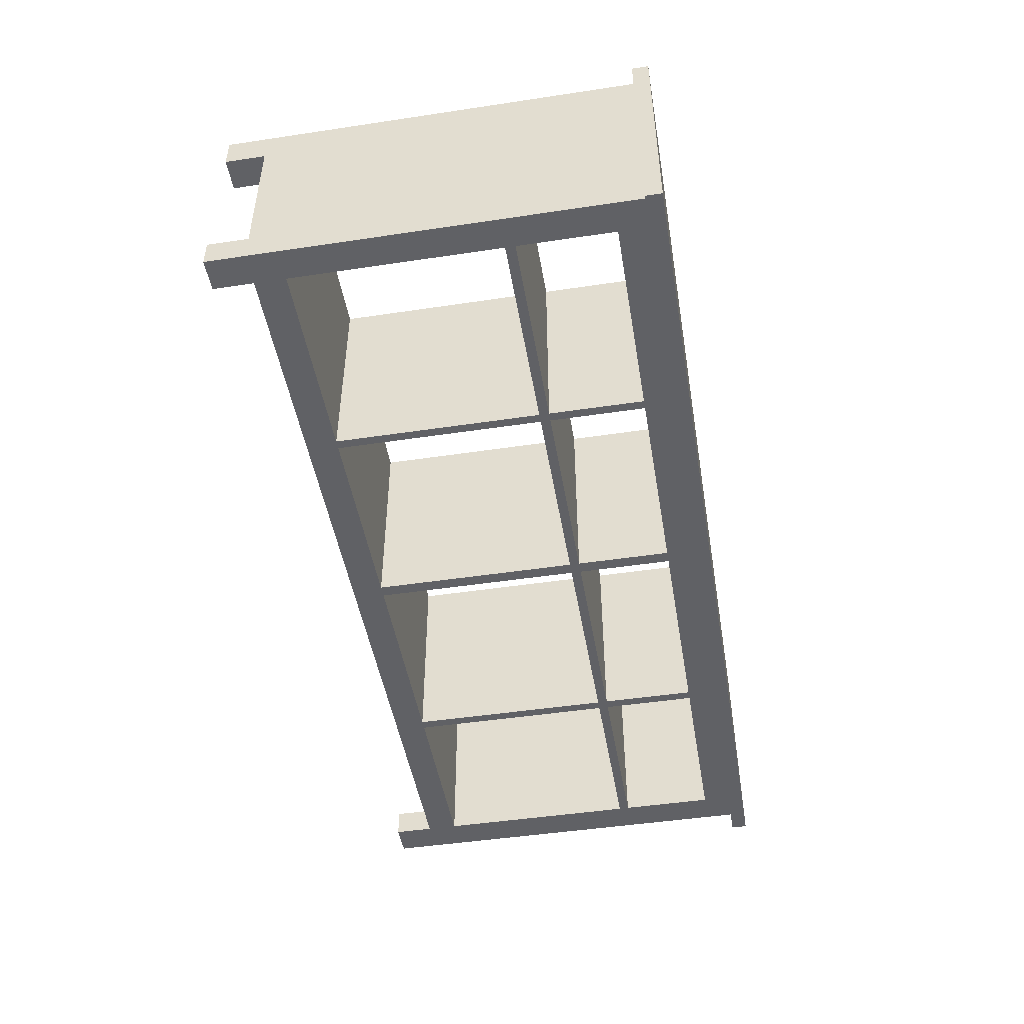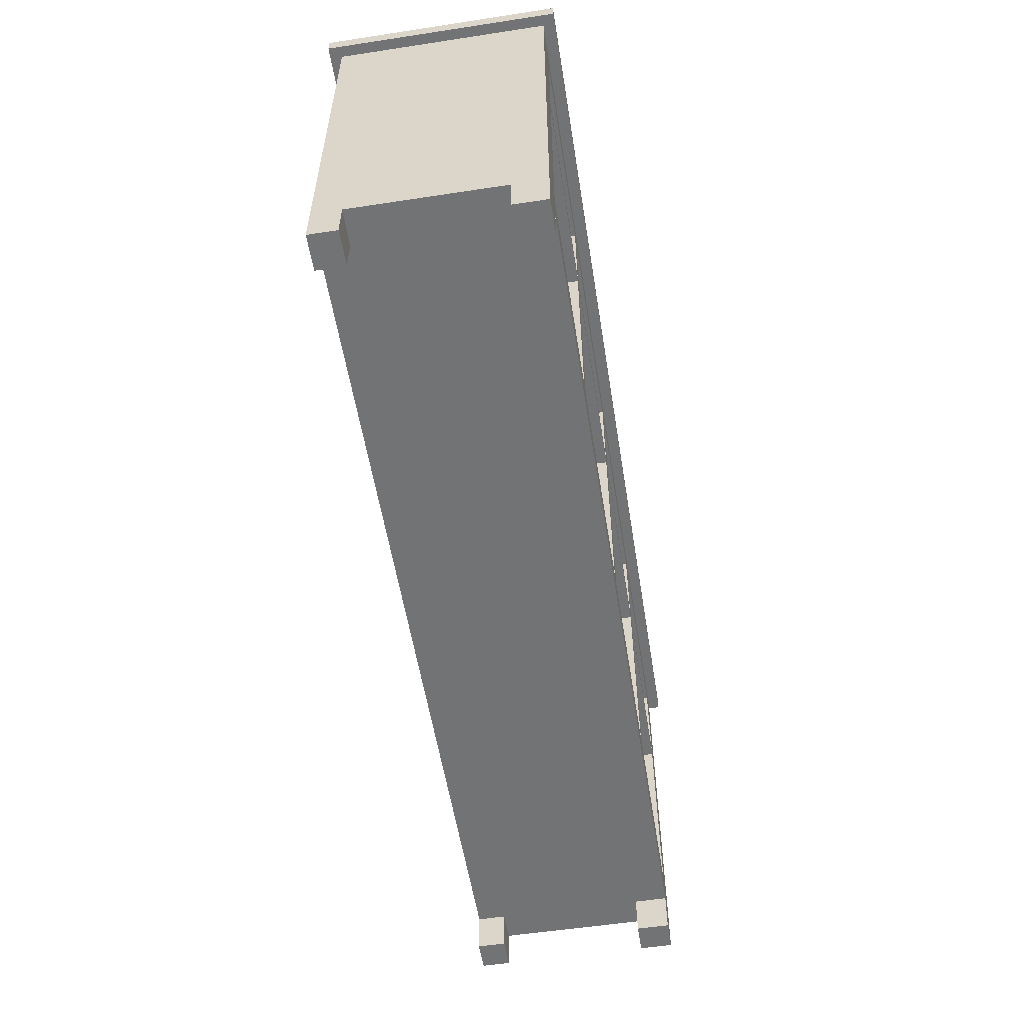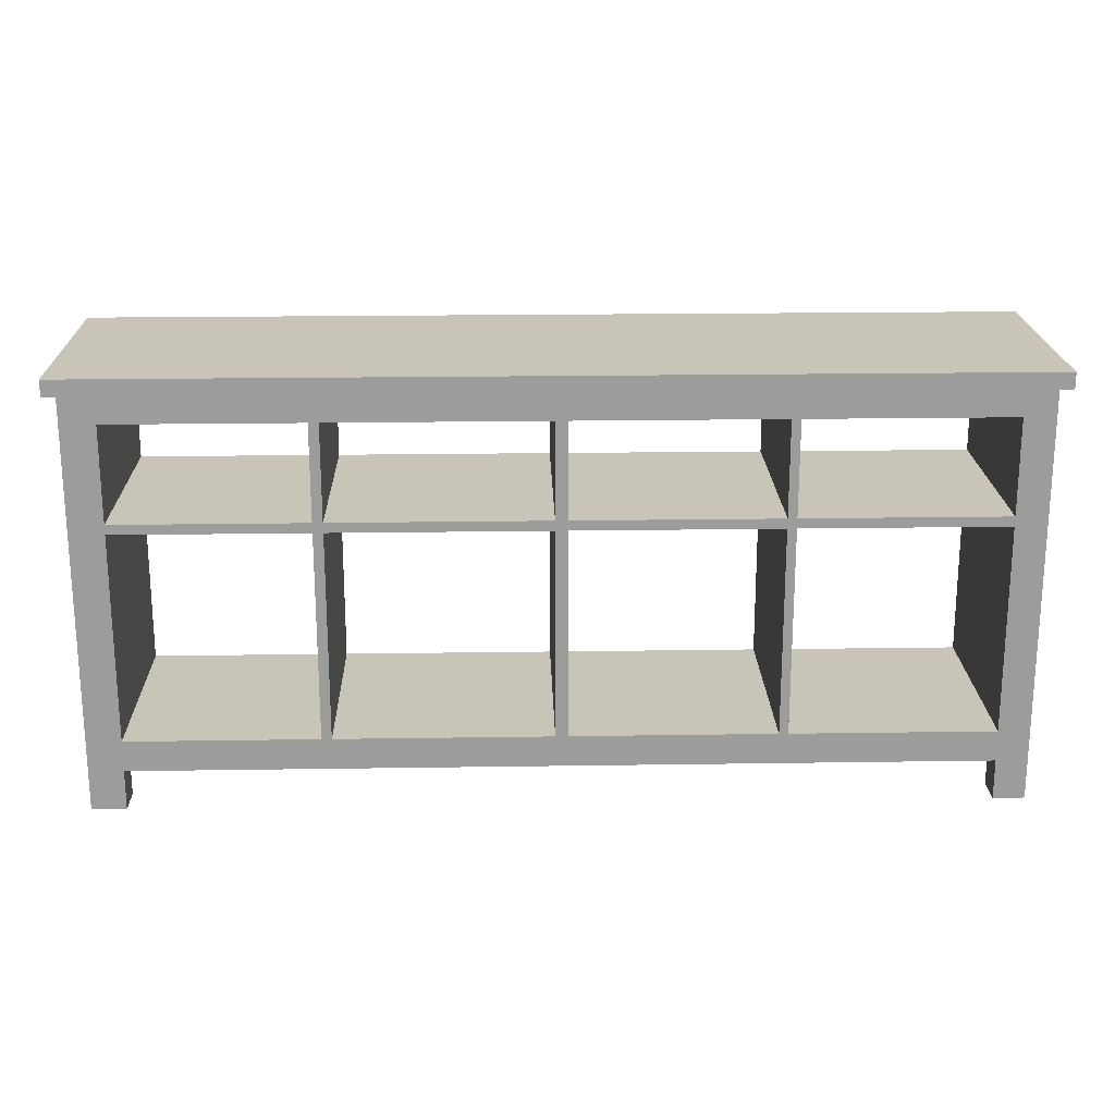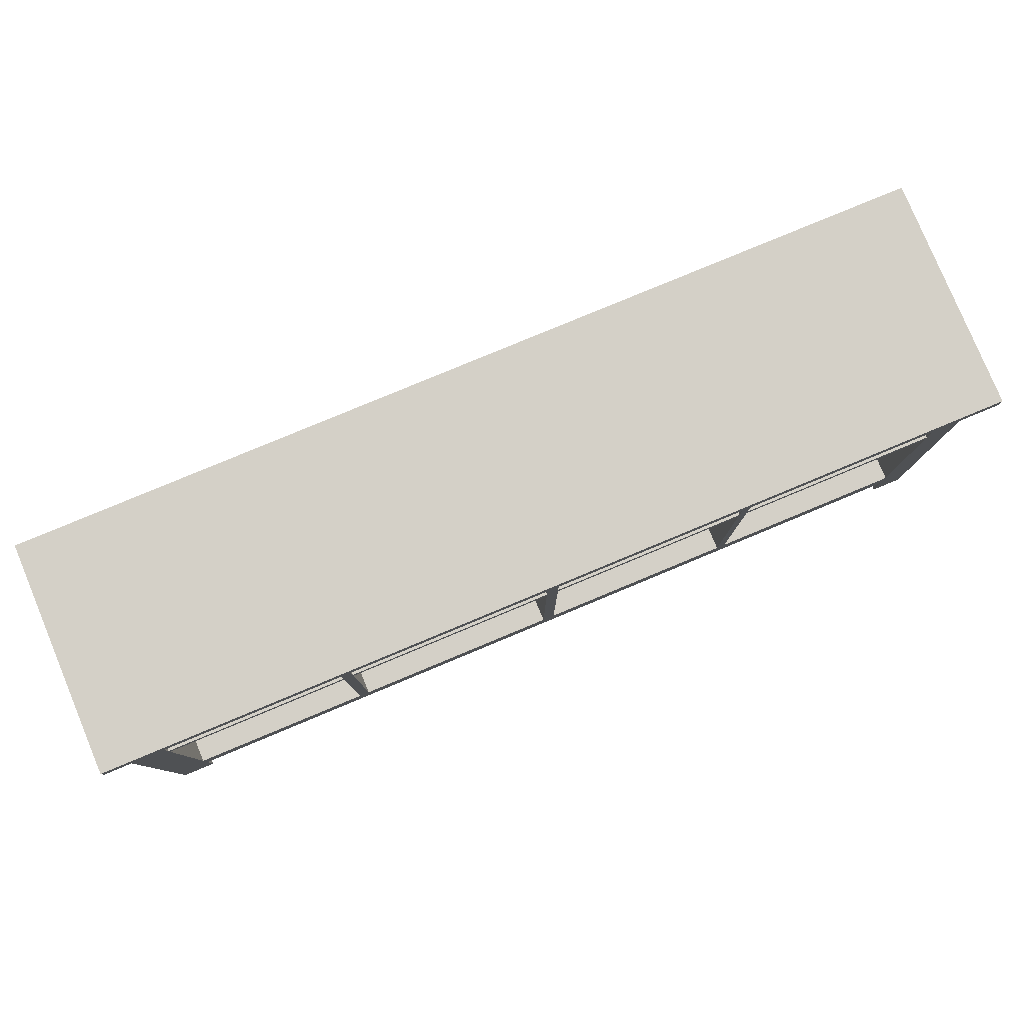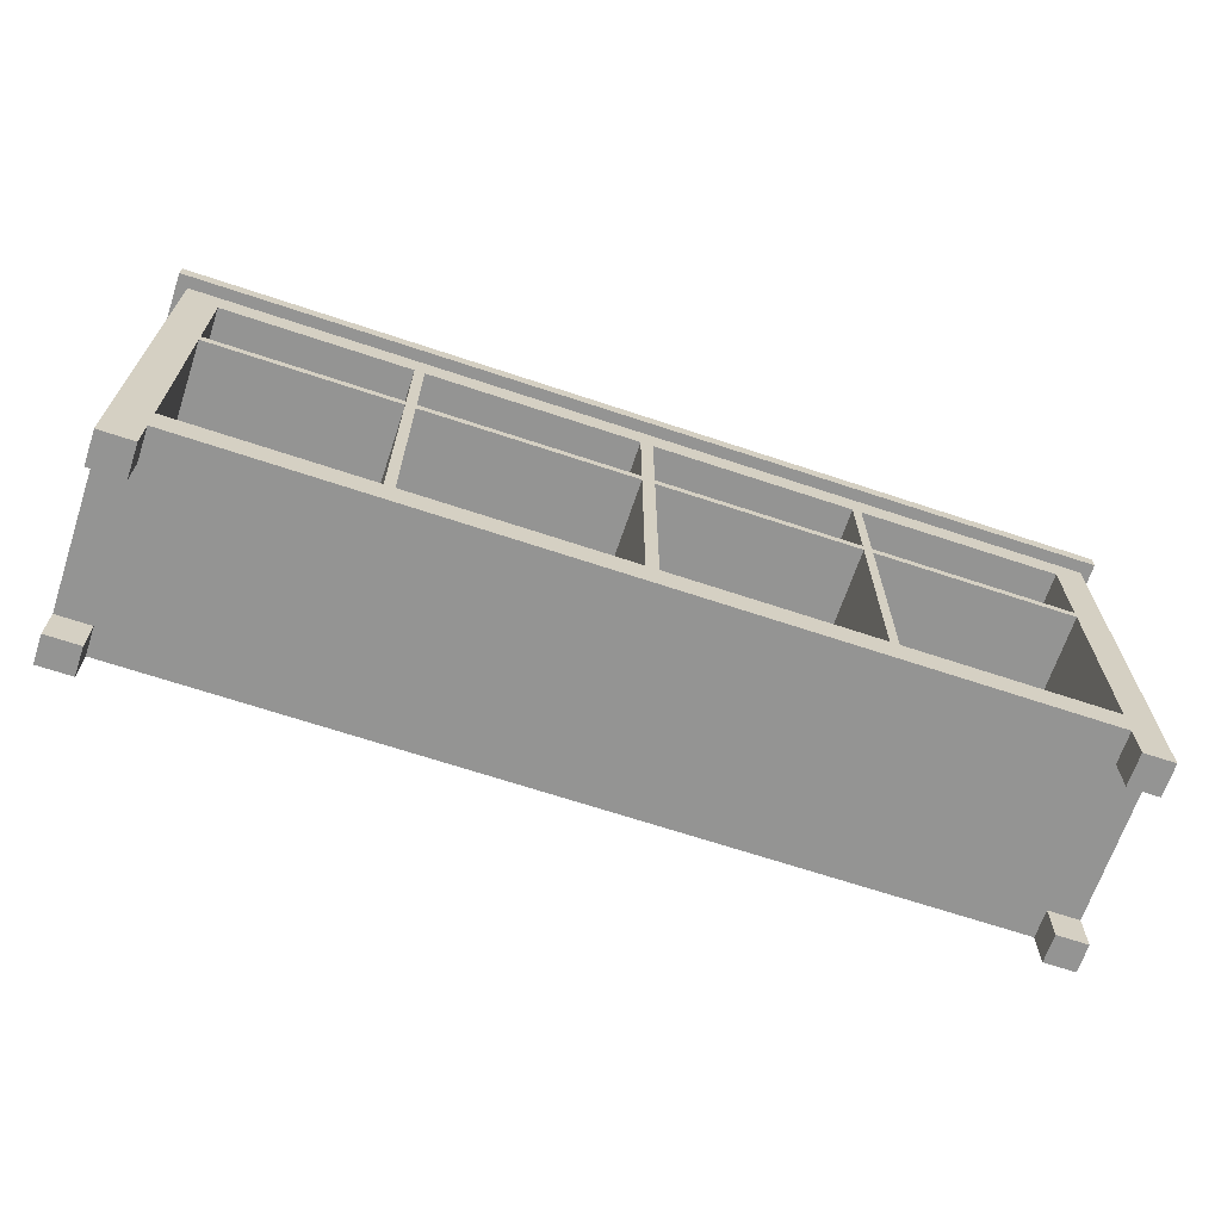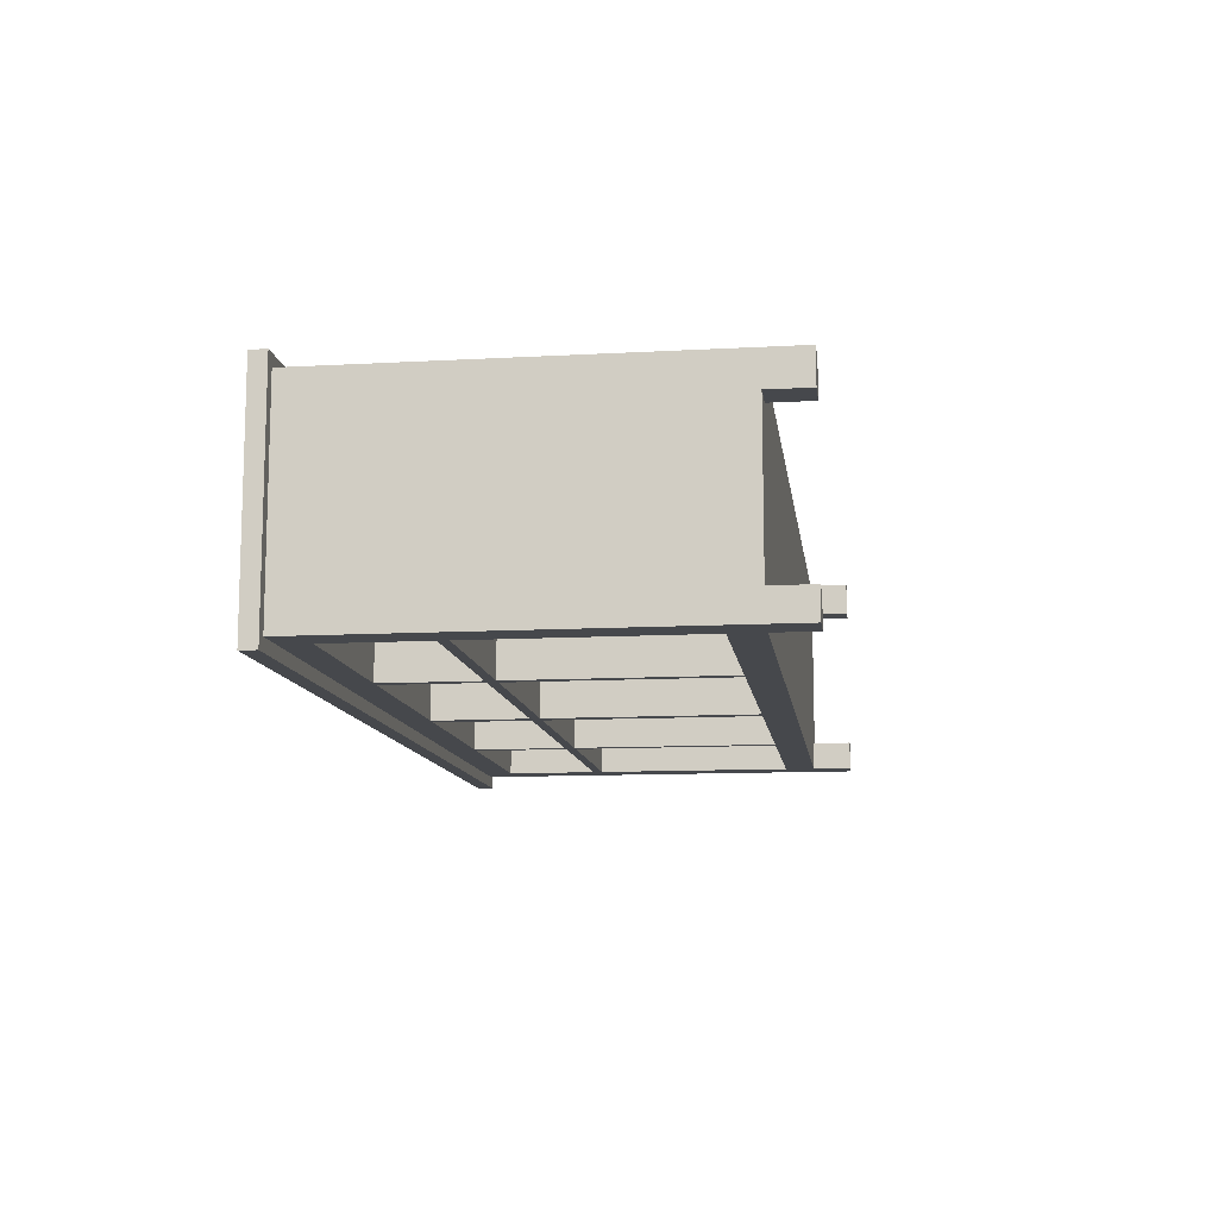
<metadata>
{"format":"obj","ext":"obj","renderer":"f3d","projection":"perspective","resolution":1024,"background":"white","views":[{"elev":-47.7,"azim":-80.4,"up":"+Y"},{"elev":-55.8,"azim":99.1,"up":"+Z"},{"elev":20.2,"azim":178.4,"up":"+Z"},{"elev":80.0,"azim":157.4,"up":"+Z"},{"elev":-67.0,"azim":161.5,"up":"+Z"},{"elev":-11.2,"azim":97.7,"up":"+Y"}]}
</metadata>
<code>
o welcome_desk
v 5.222 5.251 0.06971
v 5.222 4.891 0.06971
v 3.669 4.891 0.06971
v 3.669 5.251 0.06971
v 5.222 5.251 0.1233
v 5.222 4.891 0.1233
v 3.669 4.891 0.1233
v 3.669 5.251 0.1233
v 5.163 4.891 0.06971
v 5.163 5.251 0.06971
v 5.163 4.891 0.1233
v 5.163 5.251 0.1233
v 3.722 4.891 0.06971
v 3.722 5.251 0.06971
v 3.722 4.891 0.1233
v 3.722 5.251 0.1233
v 5.222 5.194 0.06971
v 3.669 5.194 0.06971
v 5.222 5.194 0.1233
v 3.669 5.194 0.1233
v 5.163 5.194 0.06971
v 5.163 5.194 0.1233
v 3.722 5.194 0.06971
v 3.722 5.194 0.1233
v 4.07 4.891 0.06971
v 4.07 5.251 0.06971
v 4.07 4.891 0.1233
v 4.07 5.251 0.1233
v 4.07 5.194 0.06971
v 4.07 5.194 0.1233
v 5.222 4.94 0.06971
v 3.669 4.94 0.06971
v 5.222 4.94 0.1233
v 3.669 4.94 0.1233
v 5.163 4.94 0.06971
v 5.163 4.94 0.1233
v 3.722 4.94 0.06971
v 3.722 4.94 0.1233
v 4.07 4.94 0.06971
v 4.07 4.94 0.1233
v 4.838 4.891 0.06971
v 4.838 5.251 0.06971
v 4.838 4.891 0.1233
v 4.838 5.251 0.1233
v 4.838 5.194 0.06971
v 4.838 5.194 0.1233
v 4.838 4.94 0.06971
v 4.838 4.94 0.1233
v 4.821 4.891 0.06971
v 4.821 5.251 0.06971
v 4.821 4.891 0.1233
v 4.821 5.251 0.1233
v 4.821 5.194 0.06971
v 4.821 5.194 0.1233
v 4.821 4.94 0.06971
v 4.821 4.94 0.1233
v 4.433 4.891 0.06971
v 4.433 5.251 0.06971
v 4.433 4.891 0.1233
v 4.433 5.251 0.1233
v 4.433 5.194 0.06971
v 4.433 5.194 0.1233
v 4.433 4.94 0.06971
v 4.433 4.94 0.1233
v 4.454 4.891 0.06971
v 4.454 5.251 0.06971
v 4.454 4.891 0.1233
v 4.454 5.251 0.1233
v 4.454 5.194 0.06971
v 4.454 5.194 0.1233
v 4.454 4.94 0.06971
v 4.454 4.94 0.1233
v 4.085 4.891 0.06971
v 4.085 5.251 0.06971
v 4.085 4.891 0.1233
v 4.085 5.251 0.1233
v 4.085 5.194 0.06971
v 4.085 5.194 0.1233
v 4.085 4.94 0.06971
v 4.085 4.94 0.1233
v 3.669 4.94 0.000404
v 3.722 4.94 0.000404
v 5.222 4.94 0.000404
v 5.163 4.94 0.000404
v 3.722 4.891 0.000404
v 5.163 4.891 0.000404
v 3.669 4.891 0.000404
v 5.222 4.891 0.000404
v 3.669 5.194 0.000404
v 3.722 5.194 0.000404
v 5.222 5.194 0.000404
v 5.163 5.194 0.000404
v 3.722 5.251 0.000404
v 5.163 5.251 0.000404
v 3.669 5.251 0.000404
v 5.222 5.251 0.000404
v 4.085 5.194 0.4816
v 4.085 4.94 0.4816
v 4.085 4.891 0.4816
v 4.085 5.251 0.4816
v 4.07 5.251 0.4816
v 4.07 4.891 0.4816
v 4.454 5.194 0.4816
v 4.454 4.94 0.4816
v 4.454 4.891 0.4816
v 4.454 5.251 0.4816
v 4.433 5.251 0.4816
v 4.433 4.891 0.4816
v 4.433 5.194 0.4816
v 4.433 4.94 0.4816
v 4.821 5.194 0.4816
v 4.821 4.94 0.4816
v 4.821 4.891 0.4816
v 4.821 5.251 0.4816
v 4.838 5.251 0.4816
v 4.838 4.891 0.4816
v 4.838 5.194 0.4816
v 4.838 4.94 0.4816
v 4.07 5.194 0.4816
v 4.07 4.94 0.4816
v 3.722 5.194 0.4816
v 3.722 4.94 0.4816
v 3.722 4.891 0.4816
v 5.163 4.891 0.4816
v 5.163 4.94 0.4816
v 5.163 5.194 0.4816
v 3.669 5.194 0.4816
v 3.669 4.94 0.4816
v 3.669 4.891 0.4816
v 5.222 5.194 0.4816
v 5.222 4.94 0.4816
v 5.222 4.891 0.4816
v 3.722 5.251 0.4816
v 5.163 5.251 0.4816
v 3.669 5.251 0.4816
v 5.222 5.251 0.4816
v 5.222 4.891 0.4986
v 5.163 4.891 0.4986
v 5.163 5.251 0.4986
v 5.222 5.251 0.4986
v 3.669 4.891 0.4986
v 3.722 4.891 0.4986
v 3.722 5.251 0.4986
v 3.669 5.251 0.4986
v 5.222 5.194 0.4986
v 3.669 5.194 0.4986
v 5.163 5.194 0.4986
v 3.722 5.194 0.4986
v 4.07 5.251 0.4986
v 4.07 5.194 0.4986
v 5.222 4.94 0.4986
v 3.669 4.94 0.4986
v 5.163 4.94 0.4986
v 3.722 4.94 0.4986
v 4.07 4.891 0.4986
v 4.07 4.94 0.4986
v 4.838 5.251 0.4986
v 4.838 5.194 0.4986
v 4.838 4.891 0.4986
v 4.838 4.94 0.4986
v 4.821 4.891 0.4986
v 4.821 5.251 0.4986
v 4.821 5.194 0.4986
v 4.821 4.94 0.4986
v 4.433 5.194 0.4986
v 4.433 5.251 0.4986
v 4.433 4.891 0.4986
v 4.433 4.94 0.4986
v 4.454 4.891 0.4986
v 4.454 5.251 0.4986
v 4.454 5.194 0.4986
v 4.454 4.94 0.4986
v 4.085 4.891 0.4986
v 4.085 5.251 0.4986
v 4.085 5.194 0.4986
v 4.085 4.94 0.4986
v 4.085 5.194 0.6627
v 4.085 4.94 0.6627
v 4.085 4.891 0.6627
v 4.085 5.251 0.6627
v 4.07 5.251 0.6627
v 4.07 4.891 0.6627
v 4.454 5.194 0.6627
v 4.454 4.94 0.6627
v 4.454 4.891 0.6627
v 4.454 5.251 0.6627
v 4.433 5.251 0.6627
v 4.433 4.891 0.6627
v 4.433 5.194 0.6627
v 4.433 4.94 0.6627
v 4.821 5.194 0.6627
v 4.821 4.94 0.6627
v 4.821 4.891 0.6627
v 4.821 5.251 0.6627
v 4.838 5.251 0.6627
v 4.838 4.891 0.6627
v 4.838 5.194 0.6627
v 4.838 4.94 0.6627
v 4.07 5.194 0.6627
v 4.07 4.94 0.6627
v 3.722 4.94 0.6627
v 3.722 5.194 0.6627
v 3.722 4.891 0.6627
v 5.163 4.94 0.6627
v 5.163 4.891 0.6627
v 5.163 5.194 0.6627
v 3.669 4.94 0.6627
v 3.669 5.194 0.6627
v 3.669 4.891 0.6627
v 5.222 5.194 0.6627
v 5.222 4.94 0.6627
v 5.222 4.891 0.6627
v 3.722 5.251 0.6627
v 5.163 5.251 0.6627
v 3.669 5.251 0.6627
v 5.222 5.251 0.6627
v 5.222 4.891 0.7188
v 5.163 4.891 0.7188
v 5.163 5.251 0.7188
v 5.222 5.251 0.7188
v 3.722 4.891 0.7188
v 3.669 4.891 0.7188
v 3.669 5.251 0.7188
v 3.722 5.251 0.7188
v 5.222 5.194 0.7188
v 3.669 5.194 0.7188
v 5.163 5.194 0.7188
v 3.722 5.194 0.7188
v 4.07 5.194 0.7188
v 4.07 5.251 0.7188
v 5.222 4.94 0.7188
v 3.669 4.94 0.7188
v 5.163 4.94 0.7188
v 3.722 4.94 0.7188
v 4.07 4.94 0.7188
v 4.07 4.891 0.7188
v 4.838 5.251 0.7188
v 4.838 5.194 0.7188
v 4.838 4.94 0.7188
v 4.838 4.891 0.7188
v 4.821 4.891 0.7188
v 4.821 5.251 0.7188
v 4.821 5.194 0.7188
v 4.821 4.94 0.7188
v 4.433 5.194 0.7188
v 4.433 5.251 0.7188
v 4.433 4.94 0.7188
v 4.433 4.891 0.7188
v 4.454 4.891 0.7188
v 4.454 5.251 0.7188
v 4.454 5.194 0.7188
v 4.454 4.94 0.7188
v 4.085 4.891 0.7188
v 4.085 5.251 0.7188
v 4.085 5.194 0.7188
v 4.085 4.94 0.7188
v 5.241 5.27 0.7404
v 5.241 4.87 0.7404
v 3.651 4.87 0.7404
v 3.651 5.27 0.7404
v 5.241 5.27 0.7124
v 5.241 4.87 0.7124
v 3.651 4.87 0.7124
v 3.651 5.27 0.7124
f 6 11 9 2
f 1 10 12 5
f 15 7 3 13
f 14 4 8 16
f 17 1 5 19
f 20 8 4 18
f 27 15 13 25
f 26 14 16 28
f 14 26 29 23
f 24 30 28 16
f 19 33 31 17
f 33 6 2 31
f 7 34 32 3
f 34 20 18 32
f 35 21 17 31
f 32 18 23 37
f 29 39 37 23
f 39 25 13 37
f 27 40 38 15
f 40 30 24 38
f 11 43 41 9
f 10 42 44 12
f 42 10 21 45
f 46 22 12 44
f 35 47 45 21
f 9 41 47 35
f 36 48 43 11
f 22 46 48 36
f 43 51 49 41
f 42 50 52 44
f 50 42 45 53
f 47 55 53 45
f 41 49 55 47
f 51 67 65 49
f 67 59 57 65
f 50 66 68 52
f 66 58 60 68
f 58 66 69 61
f 66 50 53 69
f 70 54 52 68
f 55 71 69 53
f 71 63 61 69
f 49 65 71 55
f 65 57 63 71
f 56 72 67 51
f 54 70 72 56
f 59 75 73 57
f 75 27 25 73
f 58 74 76 60
f 74 26 28 76
f 26 74 77 29
f 74 58 61 77
f 78 62 60 76
f 63 79 77 61
f 79 39 29 77
f 57 73 79 63
f 73 25 39 79
f 64 80 75 59
f 62 78 80 64
f 32 37 82 81
f 35 31 83 84
f 37 13 85 82
f 9 35 84 86
f 3 32 81 87
f 31 2 88 83
f 23 18 89 90
f 17 21 92 91
f 14 23 90 93
f 21 10 94 92
f 18 4 95 89
f 1 17 91 96
f 4 14 93 95
f 13 3 87 85
f 10 1 96 94
f 2 9 86 88
f 87 81 82 85
f 86 84 83 88
f 89 95 93 90
f 92 94 96 91
f 80 78 97 98
f 75 80 98 99
f 78 76 100 97
f 76 28 101 100
f 27 75 99 102
f 72 70 103 104
f 67 72 104 105
f 70 68 106 103
f 68 60 107 106
f 59 67 105 108
f 62 64 110 109
f 64 59 108 110
f 60 62 109 107
f 54 56 112 111
f 56 51 113 112
f 52 54 111 114
f 44 52 114 115
f 51 43 116 113
f 48 46 117 118
f 43 48 118 116
f 46 44 115 117
f 30 40 120 119
f 40 27 102 120
f 38 24 121 122
f 15 38 122 123
f 36 11 124 125
f 22 36 125 126
f 20 34 128 127
f 34 7 129 128
f 33 19 130 131
f 6 33 131 132
f 28 30 119 101
f 24 16 133 121
f 12 22 126 134
f 8 20 127 135
f 19 5 136 130
f 16 8 135 133
f 7 15 123 129
f 5 12 134 136
f 11 6 132 124
f 124 132 137 138
f 136 134 139 140
f 129 123 142 141
f 133 135 144 143
f 130 136 140 145
f 135 127 146 144
f 132 131 151 137
f 131 130 145 151
f 128 129 141 152
f 127 128 152 146
f 113 116 159 161
f 115 114 162 157
f 108 105 169 167
f 106 107 166 170
f 102 99 173 155
f 100 101 149 174
f 176 175 177 178
f 173 176 178 179
f 175 174 180 177
f 174 149 181 180
f 155 173 179 182
f 172 171 183 184
f 169 172 184 185
f 171 170 186 183
f 170 166 187 186
f 167 169 185 188
f 165 168 190 189
f 168 167 188 190
f 166 165 189 187
f 163 164 192 191
f 164 161 193 192
f 162 163 191 194
f 157 162 194 195
f 161 159 196 193
f 160 158 197 198
f 159 160 198 196
f 158 157 195 197
f 150 156 200 199
f 156 155 182 200
f 154 148 202 201
f 142 154 201 203
f 153 138 205 204
f 147 153 204 206
f 146 152 207 208
f 152 141 209 207
f 151 145 210 211
f 137 151 211 212
f 149 150 199 181
f 148 143 213 202
f 139 147 206 214
f 144 146 208 215
f 145 140 216 210
f 143 144 215 213
f 141 142 203 209
f 140 139 214 216
f 138 137 212 205
f 205 212 217 218
f 216 214 219 220
f 209 203 221 222
f 213 215 223 224
f 210 216 220 225
f 215 208 226 223
f 212 211 231 217
f 211 210 225 231
f 207 209 222 232
f 208 207 232 226
f 193 196 240 241
f 195 194 242 237
f 188 185 249 248
f 186 187 246 250
f 182 179 253 236
f 180 181 230 254
f 219 227 225 220
f 223 226 228 224
f 227 233 231 225
f 233 218 217 231
f 226 232 234 228
f 232 222 221 234
f 243 238 237 242
f 239 244 241 240
f 238 243 244 239
f 245 251 250 246
f 252 247 248 249
f 251 245 247 252
f 229 255 254 230
f 256 235 236 253
f 255 229 235 256
f 247 245 255 256
f 248 247 256 253
f 188 248 253 179
f 246 187 180 254
f 245 246 254 255
f 244 243 251 252
f 241 244 252 249
f 243 242 250 251
f 242 194 186 250
f 193 241 249 185
f 235 229 228 234
f 236 235 234 221
f 182 236 221 203
f 218 233 239 240
f 233 227 238 239
f 230 181 213 224
f 229 230 224 228
f 227 219 237 238
f 219 214 195 237
f 205 218 240 196
f 214 206 197 195
f 181 199 202 213
f 206 204 198 197
f 204 205 196 198
f 200 182 203 201
f 199 200 201 202
f 194 191 183 186
f 192 193 185 184
f 191 192 184 183
f 187 189 177 180
f 190 188 179 178
f 189 190 178 177
f 168 165 175 176
f 167 168 176 173
f 108 167 173 99
f 166 107 100 174
f 165 166 174 175
f 164 163 171 172
f 161 164 172 169
f 163 162 170 171
f 162 114 106 170
f 113 161 169 105
f 156 150 148 154
f 155 156 154 142
f 102 155 142 123
f 138 153 160 159
f 153 147 158 160
f 149 101 133 143
f 150 149 143 148
f 147 139 157 158
f 139 134 115 157
f 124 138 159 116
f 134 126 117 115
f 101 119 121 133
f 126 125 118 117
f 125 124 116 118
f 120 102 123 122
f 119 120 122 121
f 114 111 103 106
f 112 113 105 104
f 111 112 104 103
f 107 109 97 100
f 110 108 99 98
f 109 110 98 97
f 259 258 257 260
f 261 262 263 264
f 257 258 262 261
f 258 259 263 262
f 259 260 264 263
f 260 257 261 264

</code>
